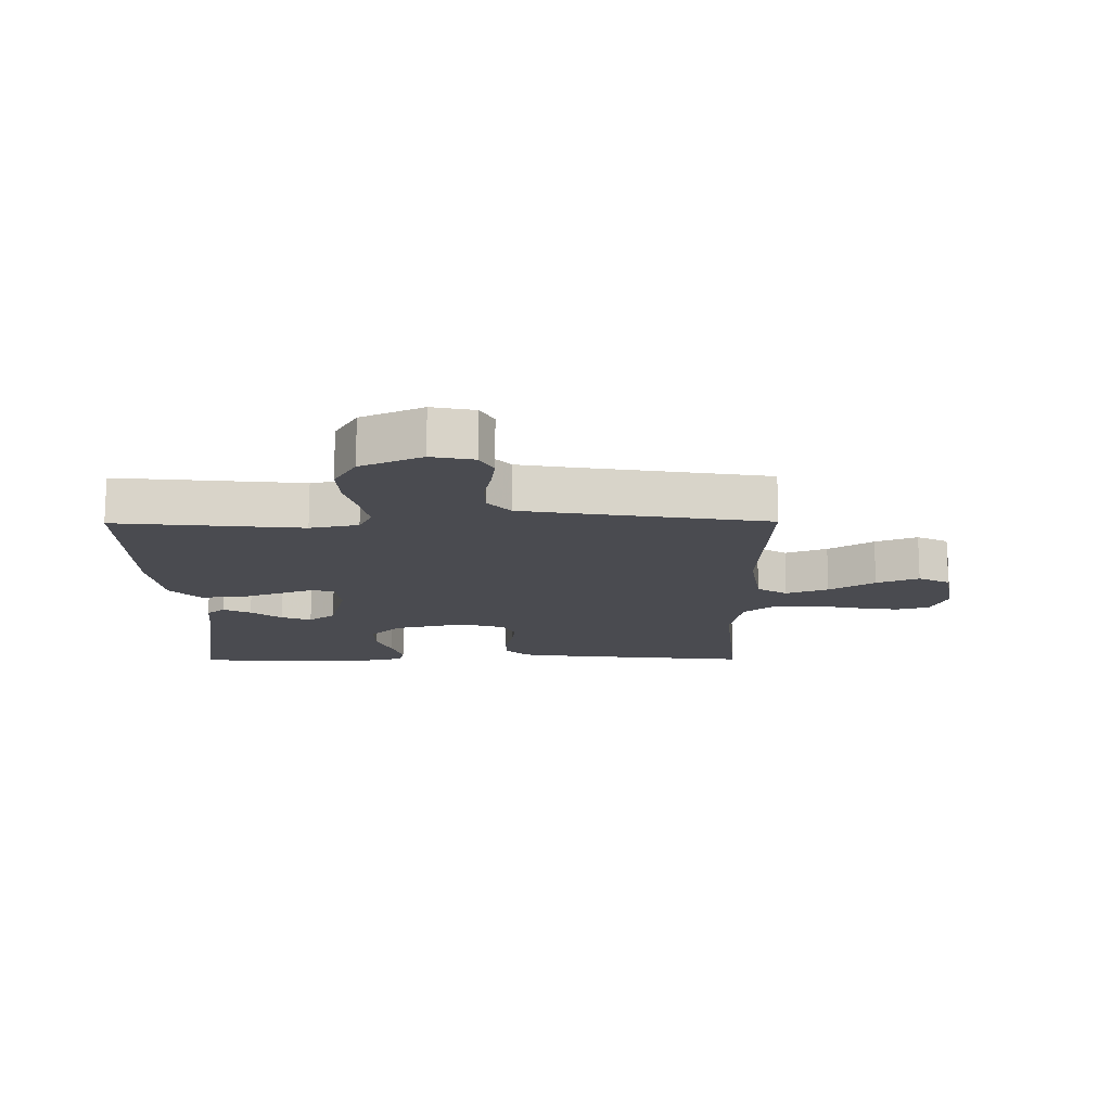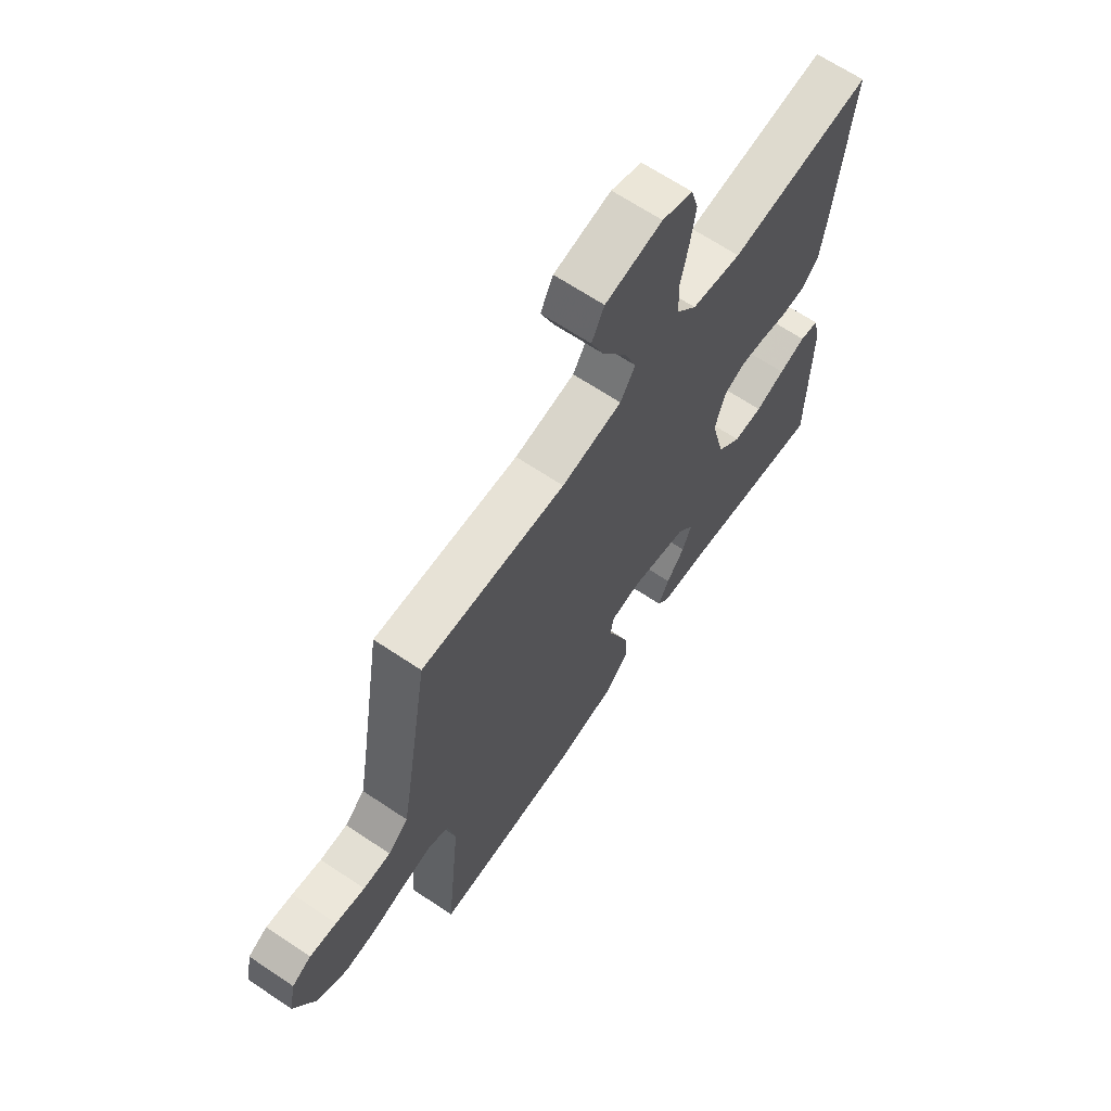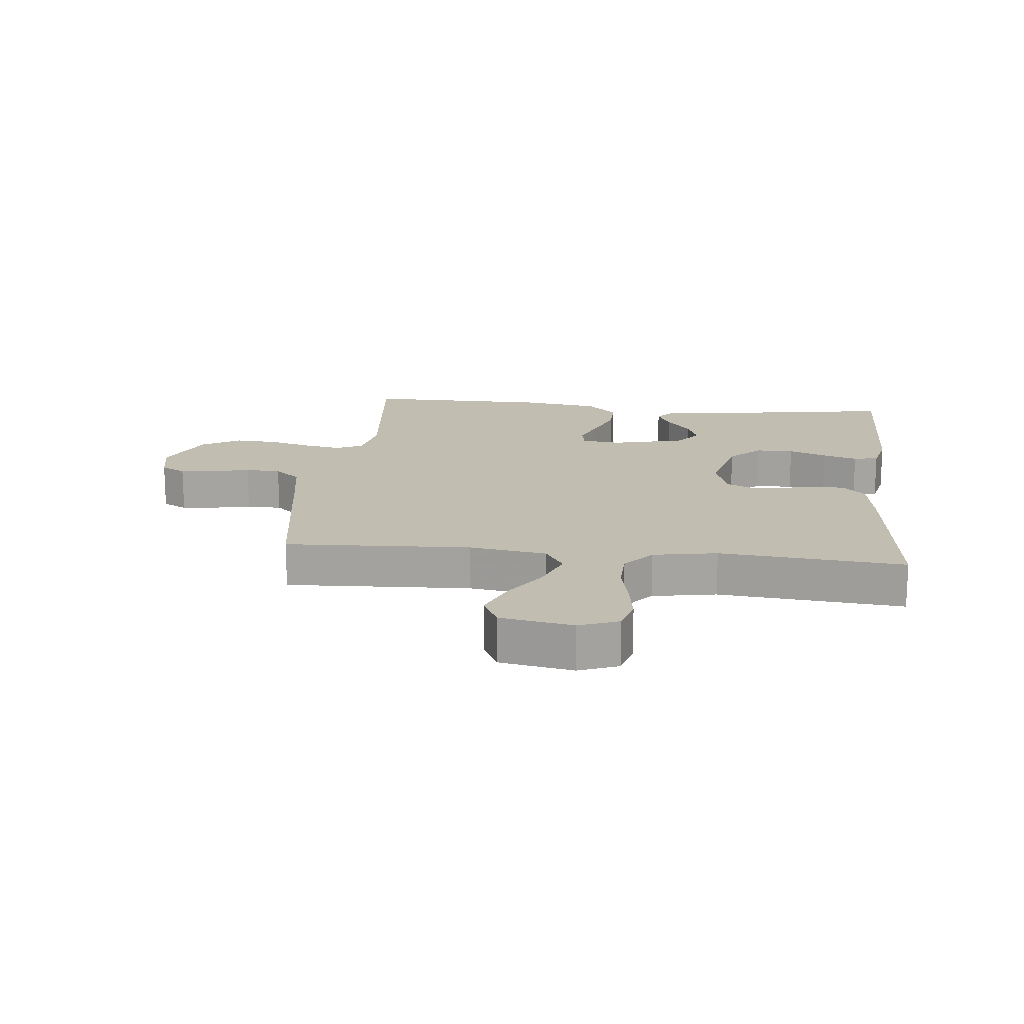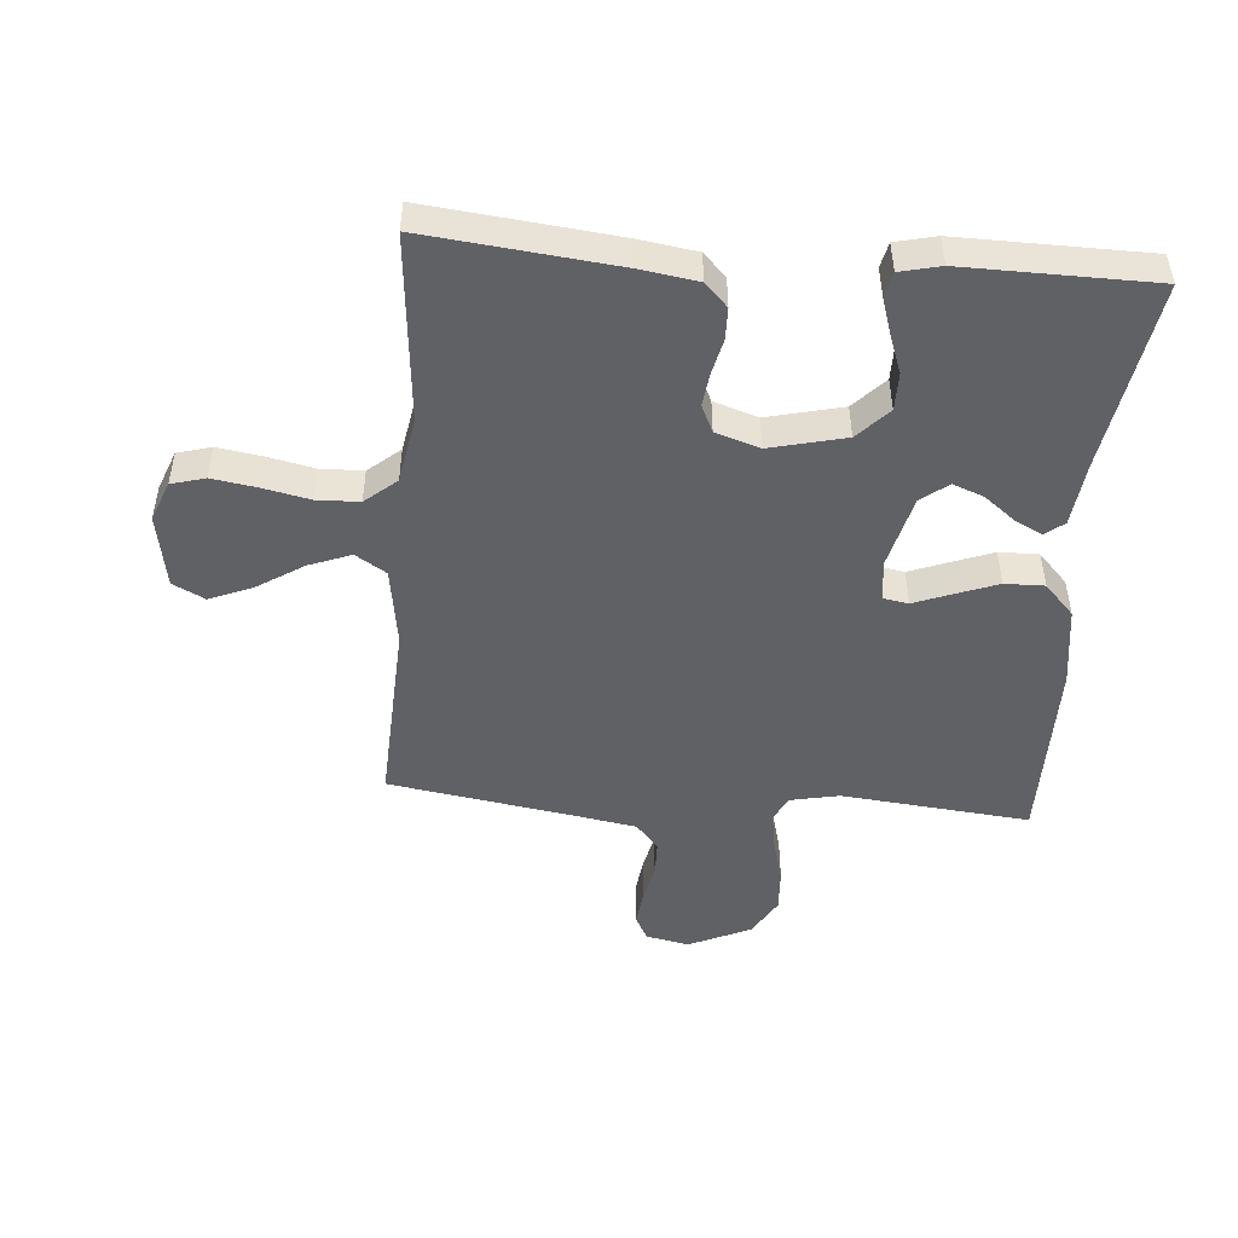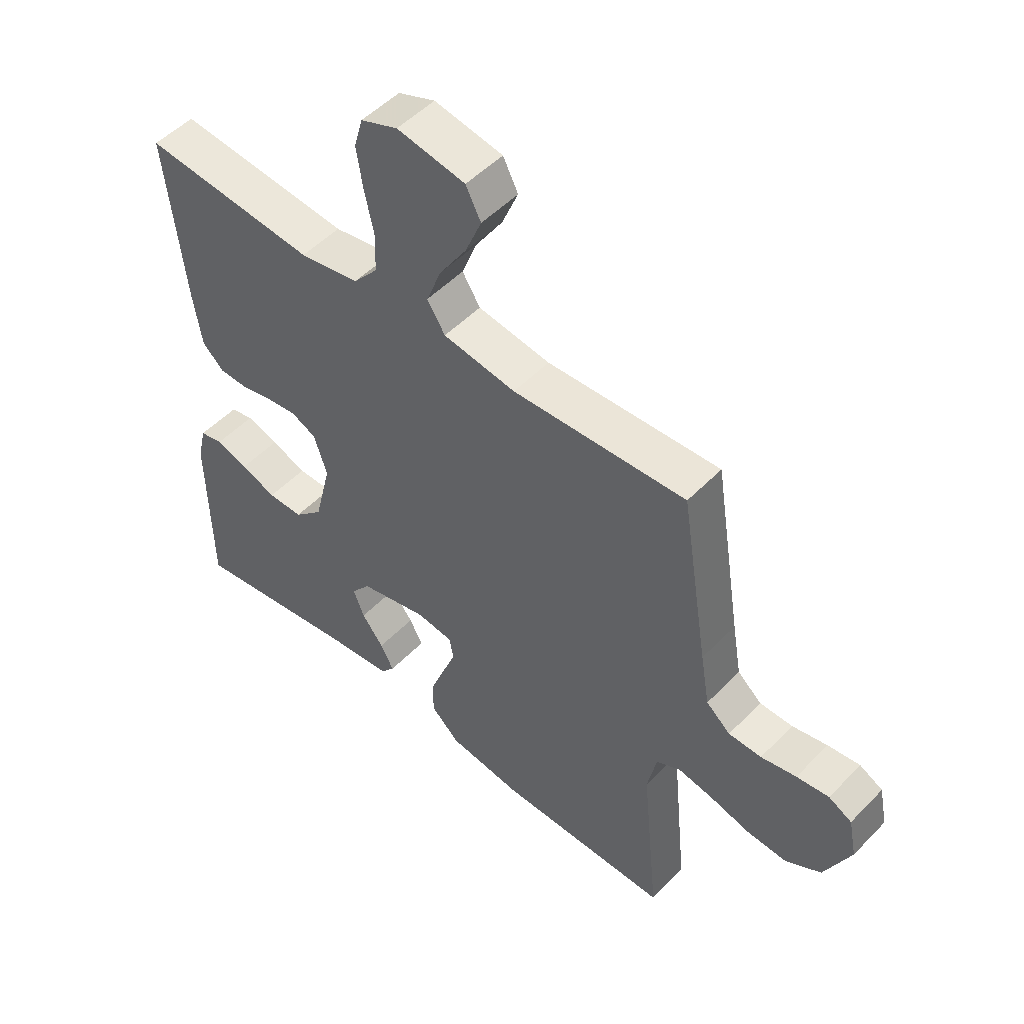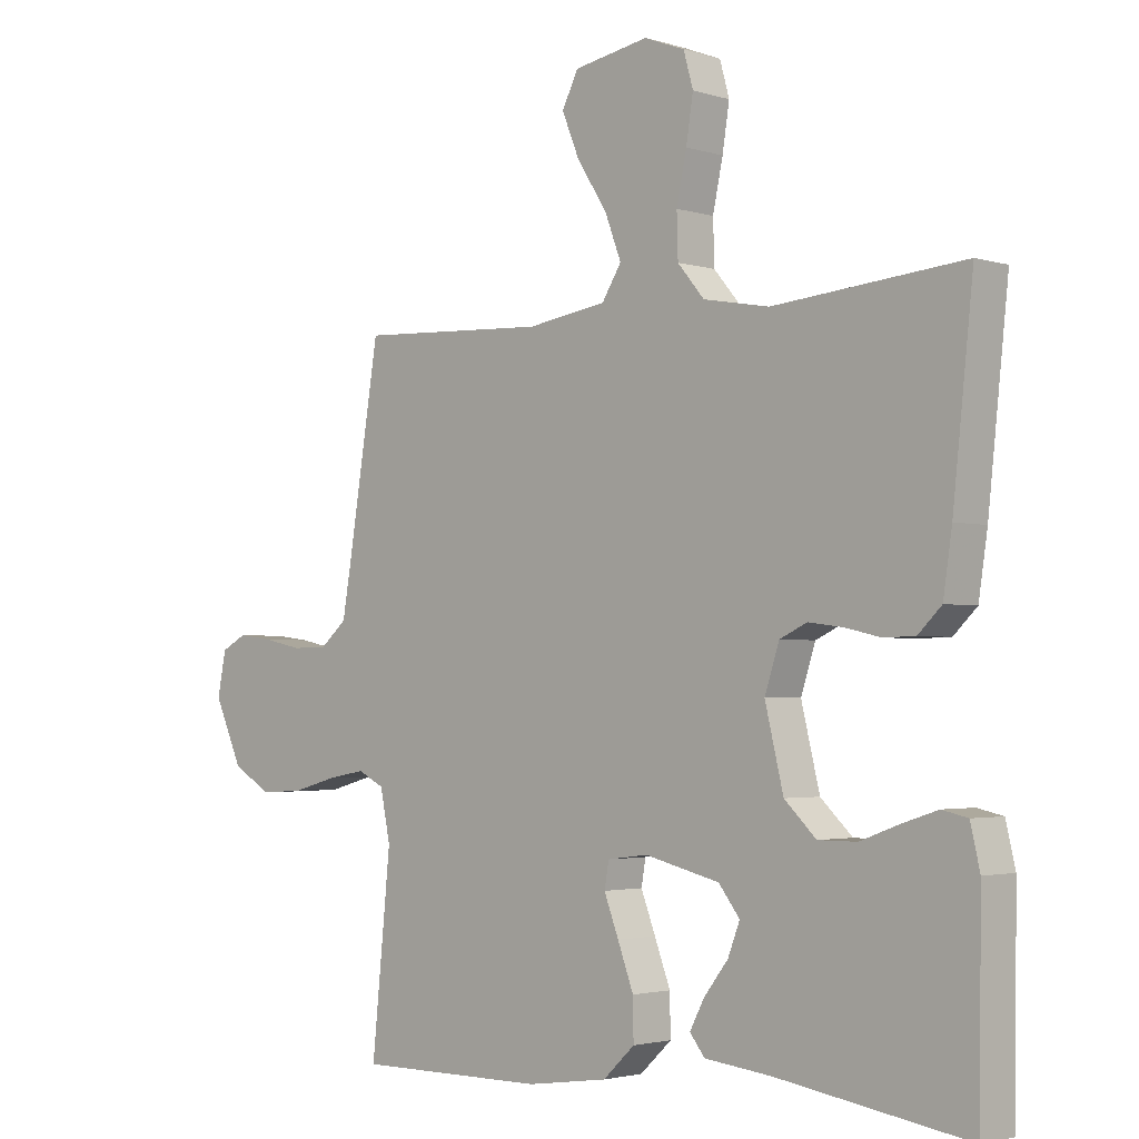
<metadata>
{"format":"obj","ext":"obj","renderer":"f3d","projection":"perspective","resolution":1024,"background":"white","views":[{"elev":-14.4,"azim":-89.5,"up":"+Y"},{"elev":65.9,"azim":-56.0,"up":"+Z"},{"elev":16.9,"azim":6.1,"up":"+Y"},{"elev":-48.4,"azim":85.4,"up":"+Y"},{"elev":51.0,"azim":-137.9,"up":"+Z"},{"elev":-2.6,"azim":43.3,"up":"+Z"}]}
</metadata>
<code>
v 0.5 0.07 0.5
v 0.468 0.07 0.2
v 0.454 0.07 0.107
v 0.417 0.07 0.071
v 0.367 0.07 0.07
v 0.311 0.07 0.083
v 0.257 0.07 0.09
v 0.214 0.07 0.07
v 0.191 0.07 0
v 0.22 0.07 -0.12
v 0.27 0.07 -0.168
v 0.331 0.07 -0.168
v 0.393 0.07 -0.145
v 0.449 0.07 -0.127
v 0.489 0.07 -0.136
v 0.504 0.07 -0.2
v 0.5 0.07 -0.5
v 0.2 0.07 -0.452
v 0.095 0.07 -0.44
v 0.071 0.07 -0.41
v 0.094 0.07 -0.366
v 0.132 0.07 -0.317
v 0.151 0.07 -0.268
v 0.118 0.07 -0.225
v 0 0.07 -0.196
v -0.064 0.07 -0.204
v -0.071 0.07 -0.244
v -0.048 0.07 -0.304
v -0.023 0.07 -0.371
v -0.022 0.07 -0.434
v -0.072 0.07 -0.481
v -0.2 0.07 -0.499
v -0.5 0.07 -0.5
v -0.47 0.07 -0.2
v -0.486 0.07 -0.122
v -0.528 0.07 -0.101
v -0.588 0.07 -0.112
v -0.658 0.07 -0.131
v -0.727 0.07 -0.135
v -0.789 0.07 -0.099
v -0.834 0.07 0
v -0.82 0.07 0.069
v -0.78 0.07 0.09
v -0.724 0.07 0.083
v -0.663 0.07 0.07
v -0.606 0.07 0.071
v -0.564 0.07 0.107
v -0.548 0.07 0.2
v -0.5 0.07 0.5
v -0.2 0.07 0.485
v -0.074 0.07 0.504
v -0.043 0.07 0.553
v -0.069 0.07 0.621
v -0.116 0.07 0.694
v -0.144 0.07 0.762
v -0.118 0.07 0.813
v 0 0.07 0.834
v 0.064 0.07 0.809
v 0.079 0.07 0.755
v 0.068 0.07 0.685
v 0.052 0.07 0.61
v 0.054 0.07 0.542
v 0.096 0.07 0.492
v 0.2 0.07 0.473
v 0.5 0 0.5
v 0.468 0 0.2
v 0.454 0 0.107
v 0.417 0 0.071
v 0.367 0 0.07
v 0.311 0 0.083
v 0.257 0 0.09
v 0.214 0 0.07
v 0.191 0 0
v 0.22 0 -0.12
v 0.27 0 -0.168
v 0.331 0 -0.168
v 0.393 0 -0.145
v 0.449 0 -0.127
v 0.489 0 -0.136
v 0.504 0 -0.2
v 0.5 0 -0.5
v 0.2 0 -0.452
v 0.095 0 -0.44
v 0.071 0 -0.41
v 0.094 0 -0.366
v 0.132 0 -0.317
v 0.151 0 -0.268
v 0.118 0 -0.225
v 0 0 -0.196
v -0.064 0 -0.204
v -0.071 0 -0.244
v -0.048 0 -0.304
v -0.023 0 -0.371
v -0.022 0 -0.434
v -0.072 0 -0.481
v -0.2 0 -0.499
v -0.5 0 -0.5
v -0.47 0 -0.2
v -0.486 0 -0.122
v -0.528 0 -0.101
v -0.588 0 -0.112
v -0.658 0 -0.131
v -0.727 0 -0.135
v -0.789 0 -0.099
v -0.834 0 0
v -0.82 0 0.069
v -0.78 0 0.09
v -0.724 0 0.083
v -0.663 0 0.07
v -0.606 0 0.071
v -0.564 0 0.107
v -0.548 0 0.2
v -0.5 0 0.5
v -0.2 0 0.485
v -0.074 0 0.504
v -0.043 0 0.553
v -0.069 0 0.621
v -0.116 0 0.694
v -0.144 0 0.762
v -0.118 0 0.813
v 0 0 0.834
v 0.064 0 0.809
v 0.079 0 0.755
v 0.068 0 0.685
v 0.052 0 0.61
v 0.054 0 0.542
v 0.096 0 0.492
v 0.2 0 0.473
f 58 59 60 61
f 56 57 58 61
f 56 61 62
f 53 54 55 56
f 52 53 56 62
f 51 52 62 63
f 48 49 50
f 47 48 50 51
f 46 47 51 63
f 42 43 44 45
f 40 41 42 45
f 40 45 46
f 37 38 39 40
f 36 37 40 46
f 35 36 46 63
f 31 32 33 34
f 27 28 29 30
f 27 30 31 34
f 19 20 21 22
f 18 19 22 23
f 17 18 23
f 16 17 23 24
f 12 13 14 15
f 12 15 16 24
f 3 4 5 6
f 3 6 7
f 64 1 2 3
f 64 3 7
f 63 64 7 8
f 35 63 8 9
f 26 27 34 35
f 25 26 35 9
f 11 12 24 25
f 10 11 25
f 9 10 25
f 125 124 123 122
f 125 122 121 120
f 126 125 120
f 120 119 118 117
f 126 120 117 116
f 127 126 116 115
f 114 113 112
f 115 114 112 111
f 127 115 111 110
f 109 108 107 106
f 109 106 105 104
f 110 109 104
f 104 103 102 101
f 110 104 101 100
f 127 110 100 99
f 98 97 96 95
f 94 93 92 91
f 98 95 94 91
f 86 85 84 83
f 87 86 83 82
f 87 82 81
f 88 87 81 80
f 79 78 77 76
f 88 80 79 76
f 70 69 68 67
f 71 70 67
f 67 66 65 128
f 71 67 128
f 72 71 128 127
f 73 72 127 99
f 99 98 91 90
f 73 99 90 89
f 89 88 76 75
f 89 75 74
f 89 74 73
f 1 65 66 2
f 2 66 67 3
f 3 67 68 4
f 4 68 69 5
f 5 69 70 6
f 6 70 71 7
f 7 71 72 8
f 8 72 73 9
f 9 73 74 10
f 10 74 75 11
f 11 75 76 12
f 12 76 77 13
f 13 77 78 14
f 14 78 79 15
f 15 79 80 16
f 16 80 81 17
f 17 81 82 18
f 18 82 83 19
f 19 83 84 20
f 20 84 85 21
f 21 85 86 22
f 22 86 87 23
f 23 87 88 24
f 24 88 89 25
f 25 89 90 26
f 26 90 91 27
f 27 91 92 28
f 28 92 93 29
f 29 93 94 30
f 30 94 95 31
f 31 95 96 32
f 32 96 97 33
f 33 97 98 34
f 34 98 99 35
f 35 99 100 36
f 36 100 101 37
f 37 101 102 38
f 38 102 103 39
f 39 103 104 40
f 40 104 105 41
f 41 105 106 42
f 42 106 107 43
f 43 107 108 44
f 44 108 109 45
f 45 109 110 46
f 46 110 111 47
f 47 111 112 48
f 48 112 113 49
f 49 113 114 50
f 50 114 115 51
f 51 115 116 52
f 52 116 117 53
f 53 117 118 54
f 54 118 119 55
f 55 119 120 56
f 56 120 121 57
f 57 121 122 58
f 58 122 123 59
f 59 123 124 60
f 60 124 125 61
f 61 125 126 62
f 62 126 127 63
f 63 127 128 64
f 64 128 65 1

</code>
